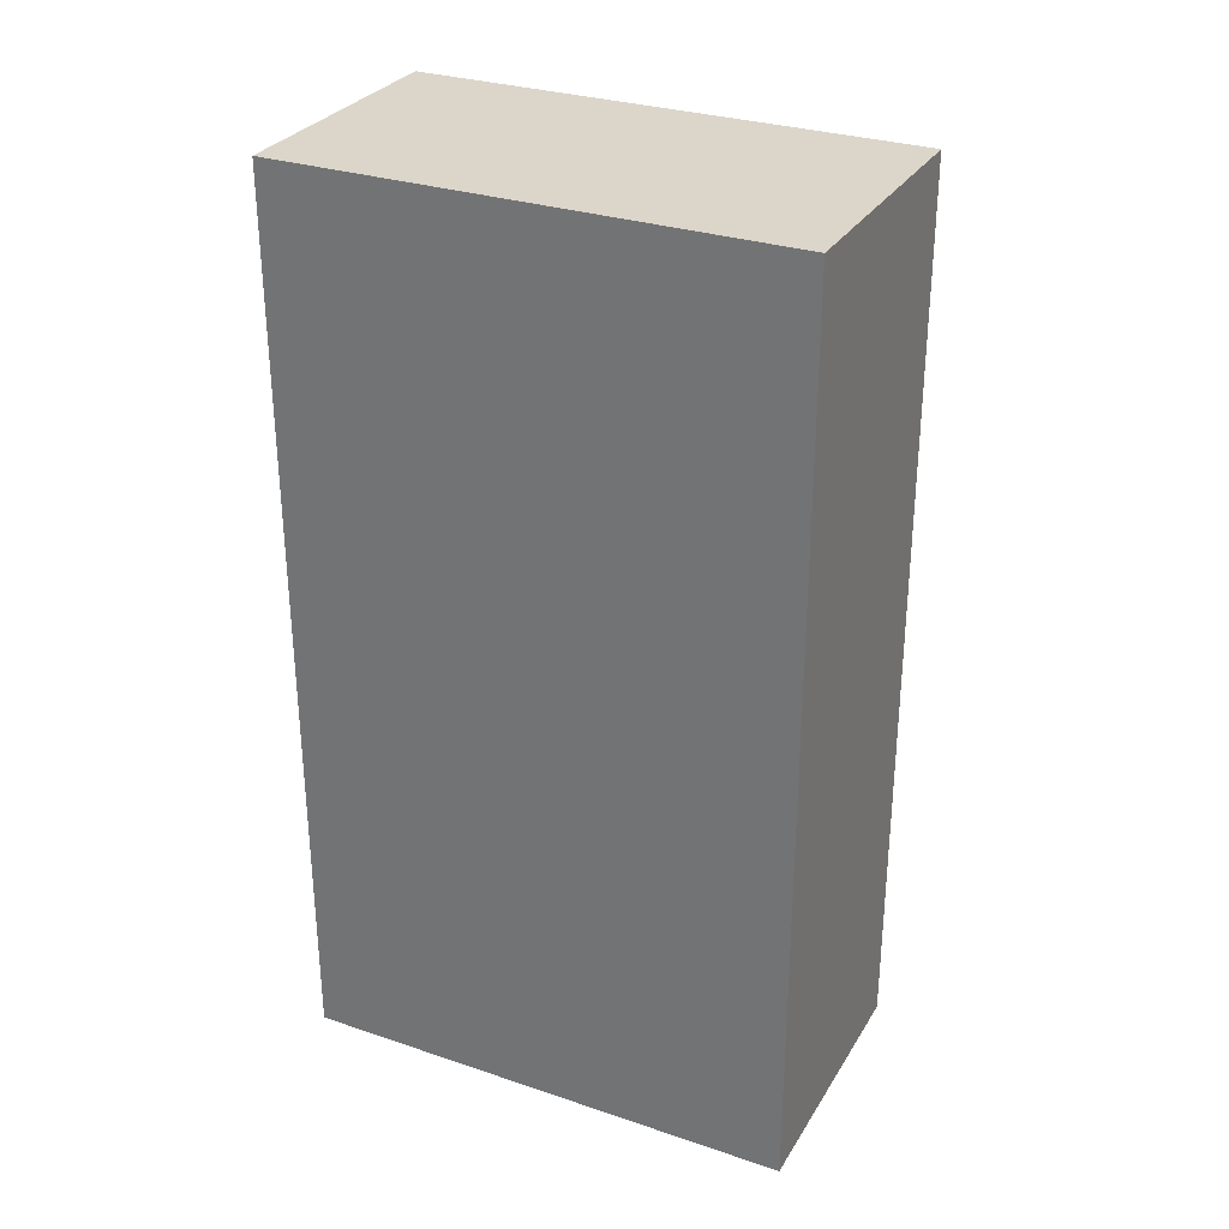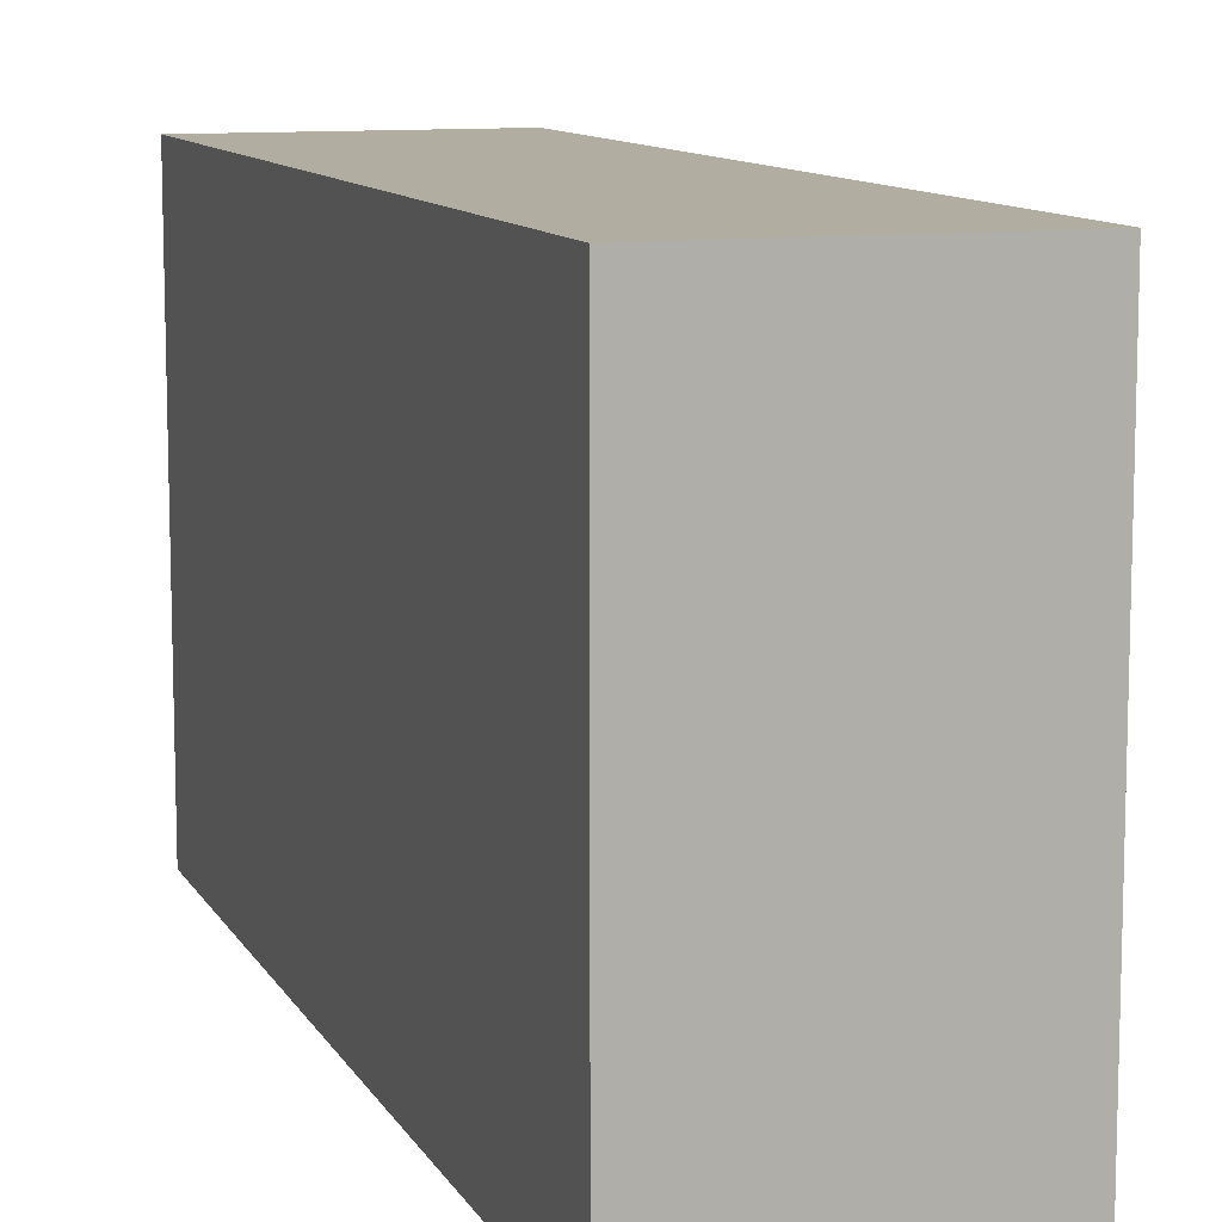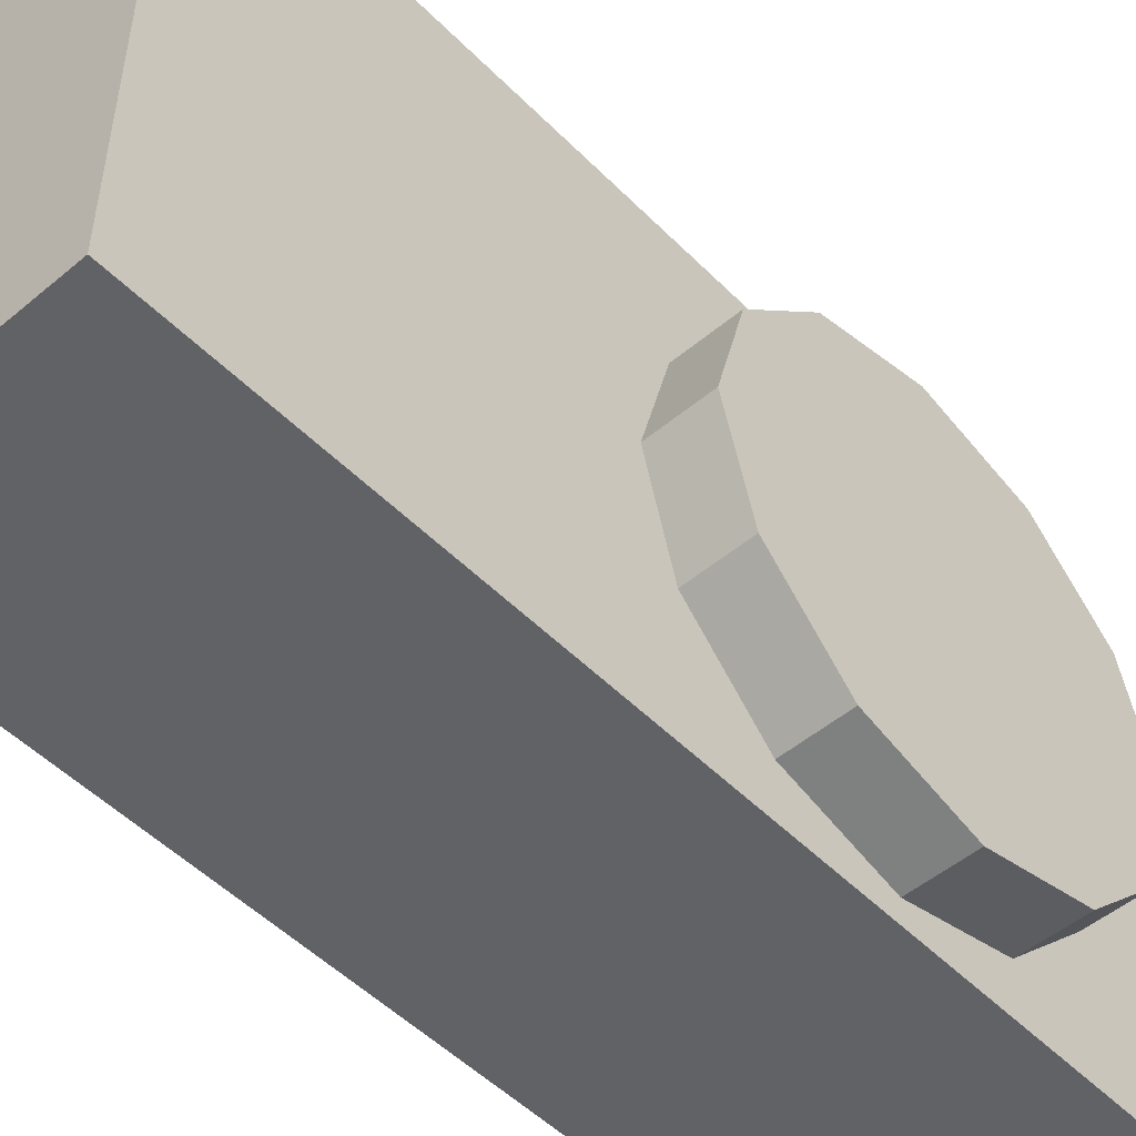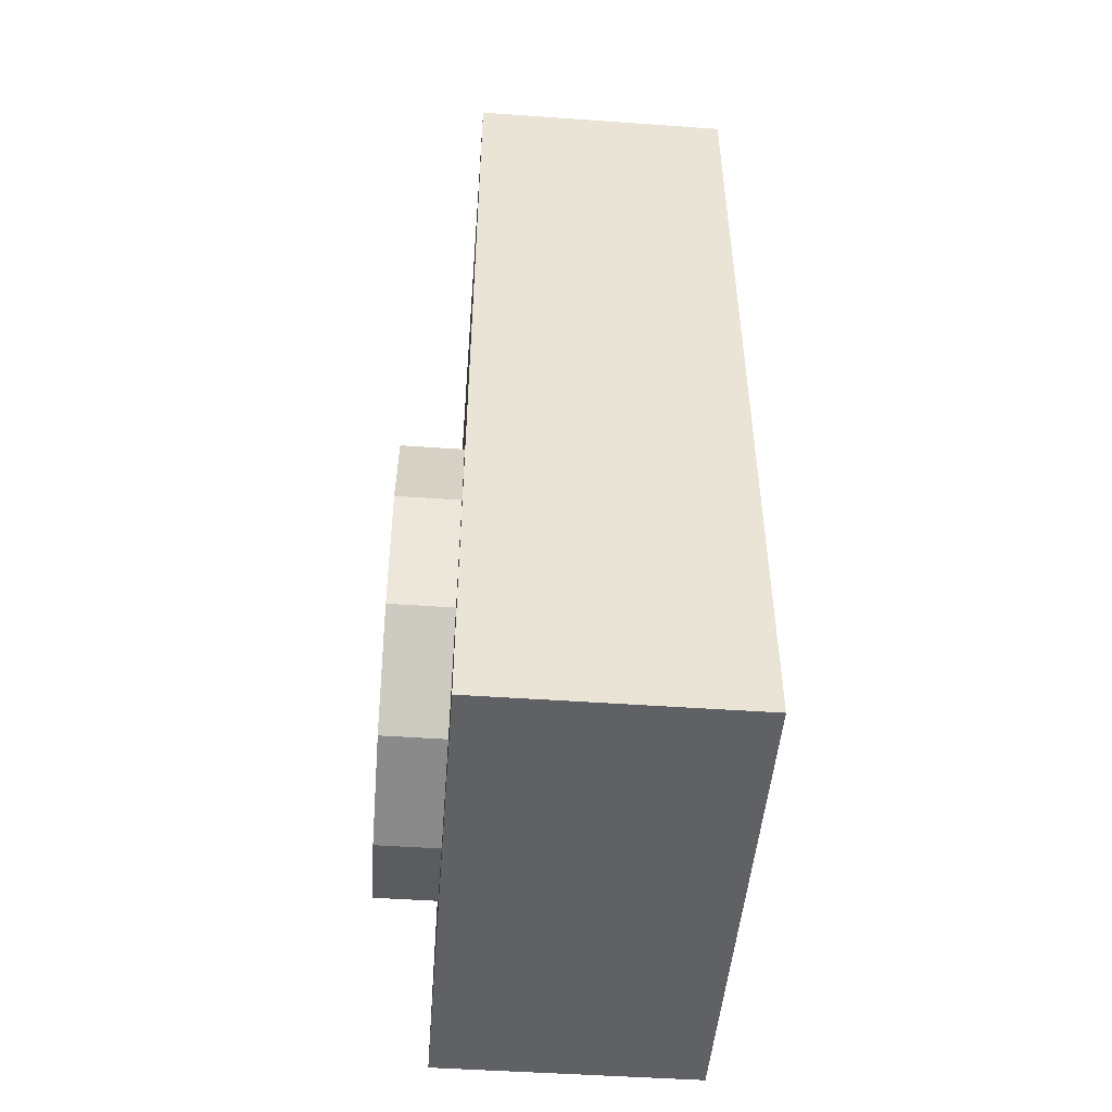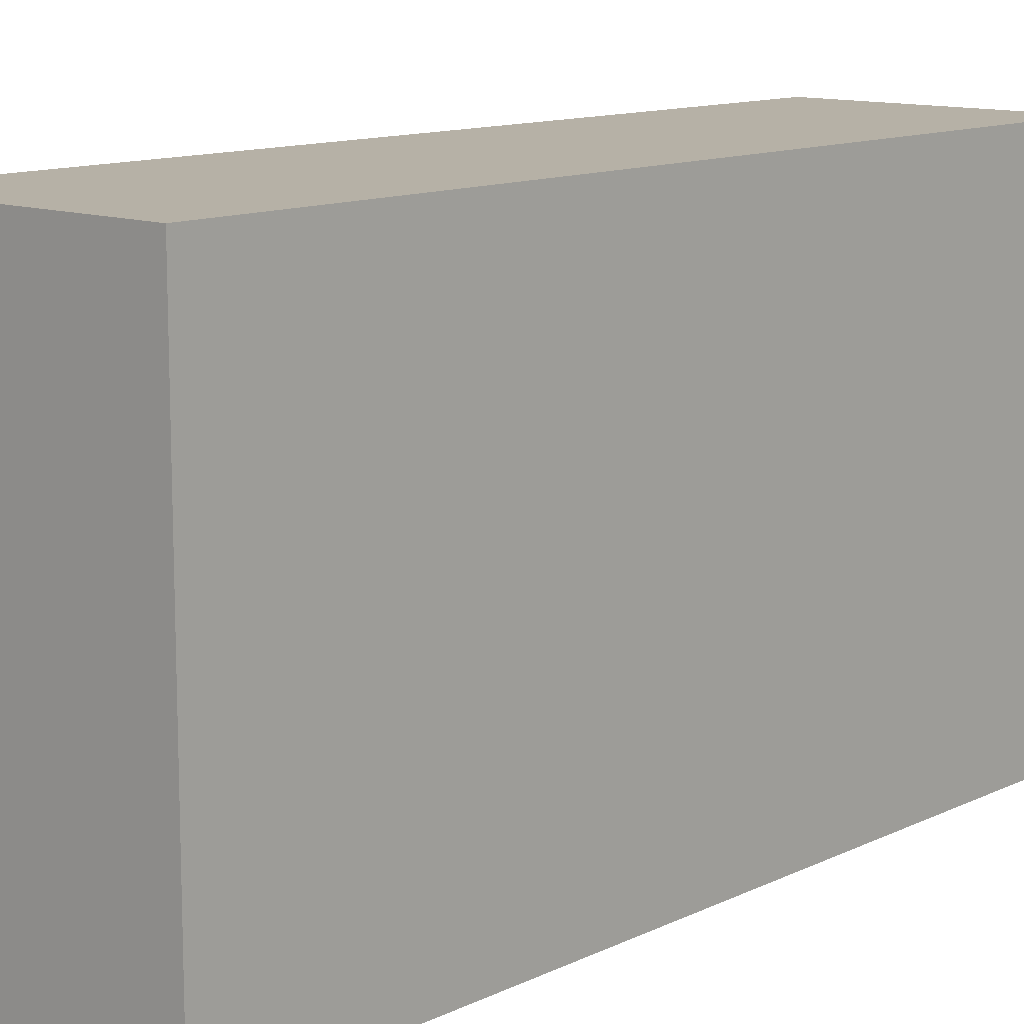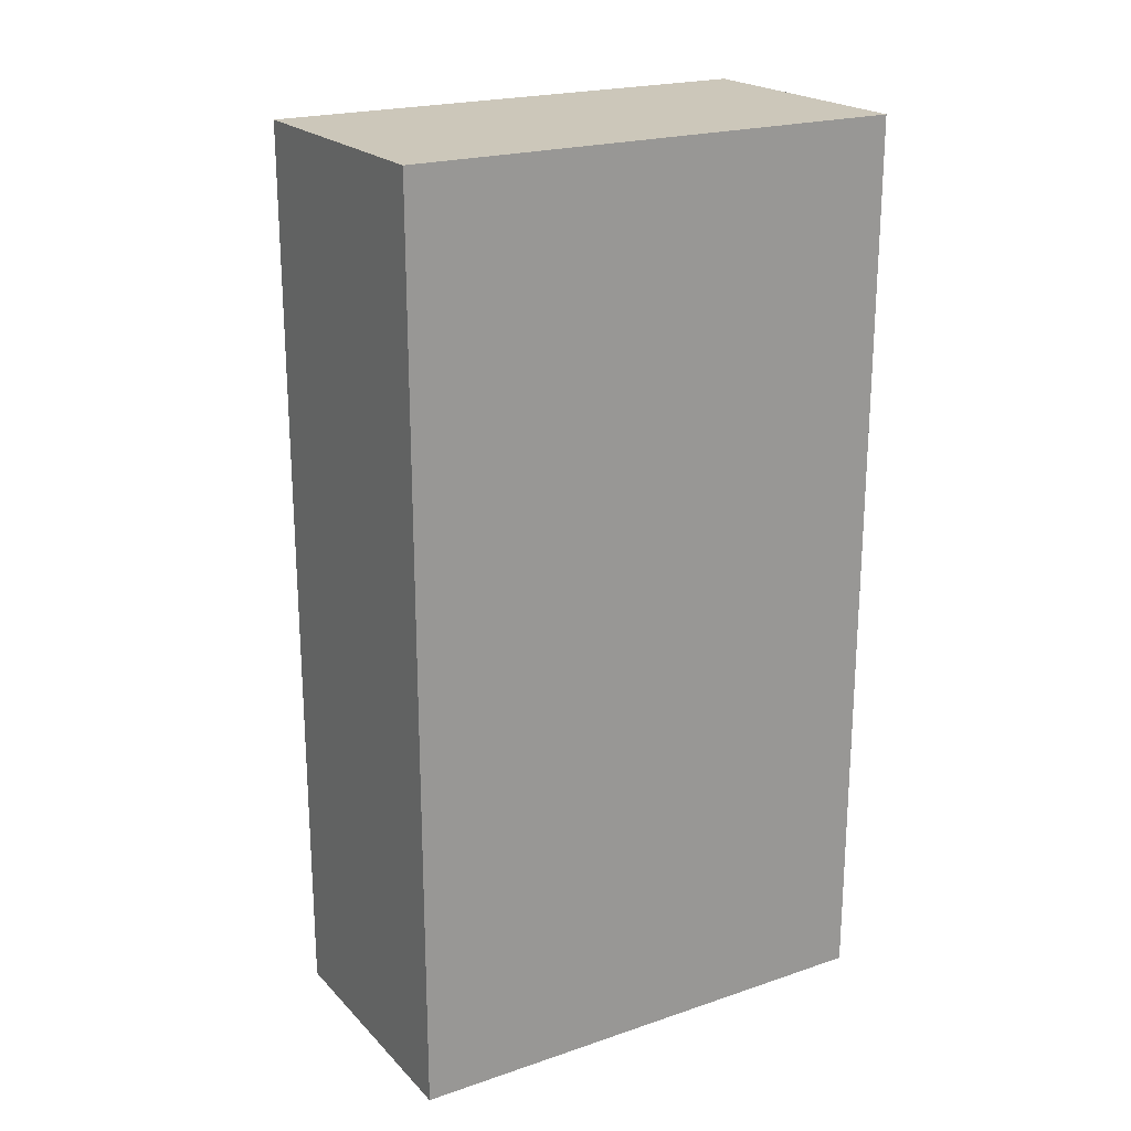
<metadata>
{"format":"obj","ext":"obj","renderer":"f3d","projection":"perspective","resolution":1024,"background":"white","views":[{"elev":30.1,"azim":-64.0,"up":"+Z"},{"elev":10.5,"azim":-18.5,"up":"+Y"},{"elev":-50.5,"azim":42.5,"up":"+Y"},{"elev":-48.5,"azim":175.5,"up":"+Z"},{"elev":12.1,"azim":-138.3,"up":"+Y"},{"elev":21.4,"azim":-120.8,"up":"+Z"}]}
</metadata>
<code>
o Cube
v 1 1 -1.553
v 1 -1 -1.553
v 1 1 2.074
v 1 -1 2.074
v -0.04978 1 -1.553
v -0.04978 -1 -1.553
v -0.04978 1 2.074
v -0.04978 -1 2.074
v 1.243 -0.0267 -1.307
v 1.243 0.4114 -1.19
v 1.243 0.7321 -0.8692
v 1.243 0.8495 -0.4312
v 1.243 0.7321 0.006927
v 1.243 0.4114 0.3276
v 1.243 -0.0267 0.445
v 1.243 -0.4648 0.3276
v 1.243 -0.7855 0.006927
v 1.243 -0.9029 -0.4312
v 1.243 -0.7855 -0.8692
v 1.243 -0.4648 -1.19
v 0.8528 0.4114 -1.19
v 0.8528 -0.0267 -1.307
v 0.8528 0.7321 -0.8692
v 0.8528 0.8495 -0.4312
v 0.8528 0.7321 0.006927
v 0.8528 0.4114 0.3276
v 0.8528 -0.0267 0.445
v 0.8528 -0.4648 0.3276
v 0.8528 -0.7855 0.006927
v 0.8528 -0.9029 -0.4312
v 0.8528 -0.7855 -0.8692
v 0.8528 -0.4648 -1.19
f 4 3 7 8
f 6 5 1 2
f 8 7 5 6
f 2 1 3 4
f 6 2 4 8
f 1 5 7 3
f 10 9 20 19 18 17 16 15 14 13 12 11
f 21 23 24 25 26 27 28 29 30 31 32 22
f 15 16 28 27
f 12 13 25 24
f 19 20 32 31
f 9 10 21 22
f 16 17 29 28
f 13 14 26 25
f 20 9 22 32
f 10 11 23 21
f 17 18 30 29
f 14 15 27 26
f 11 12 24 23
f 18 19 31 30

</code>
